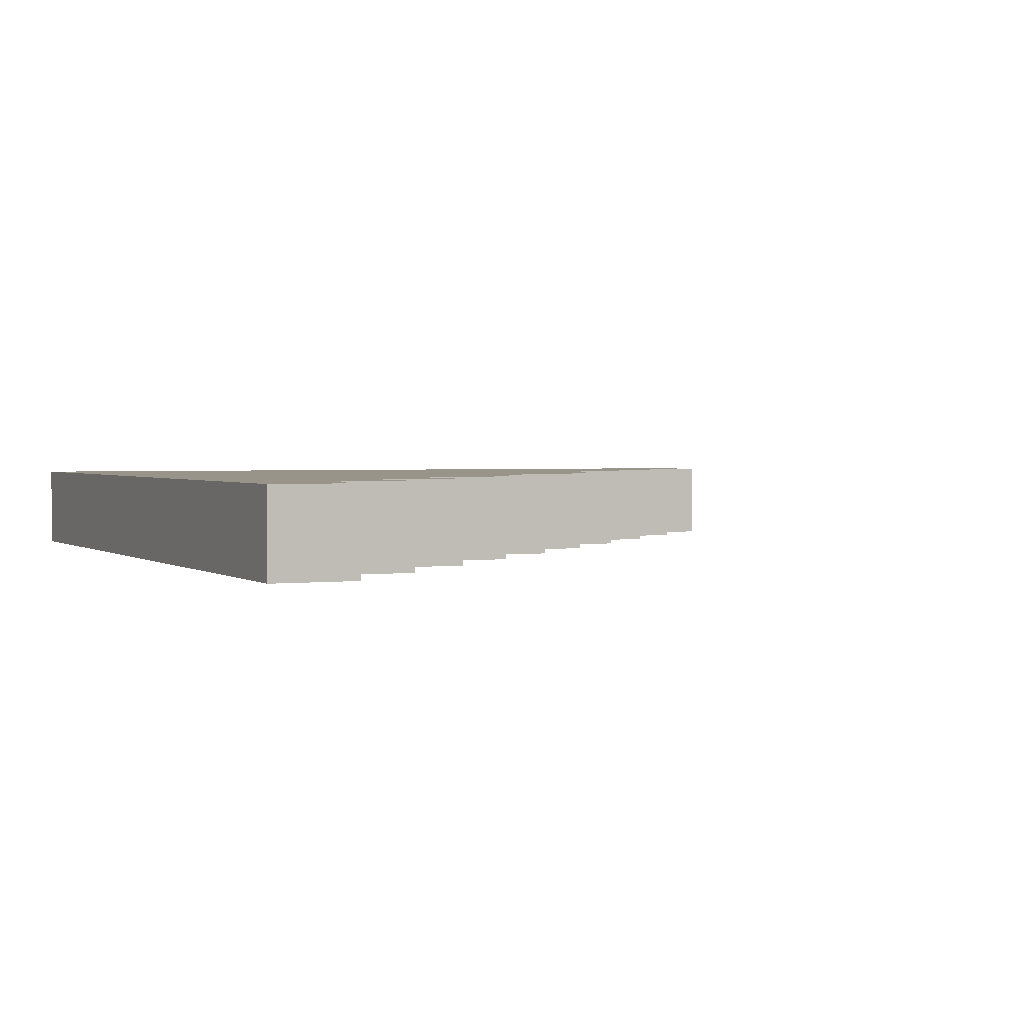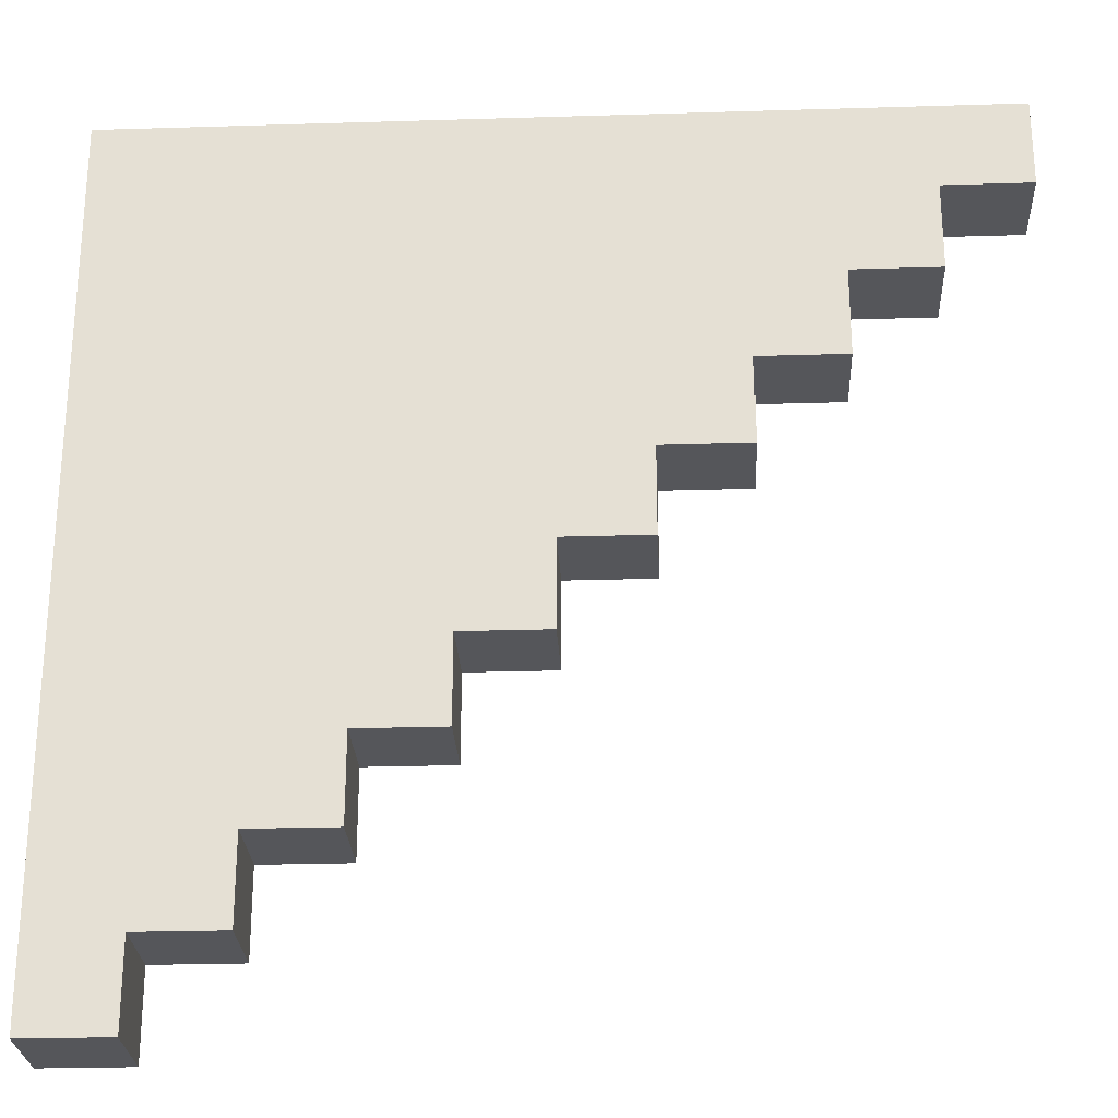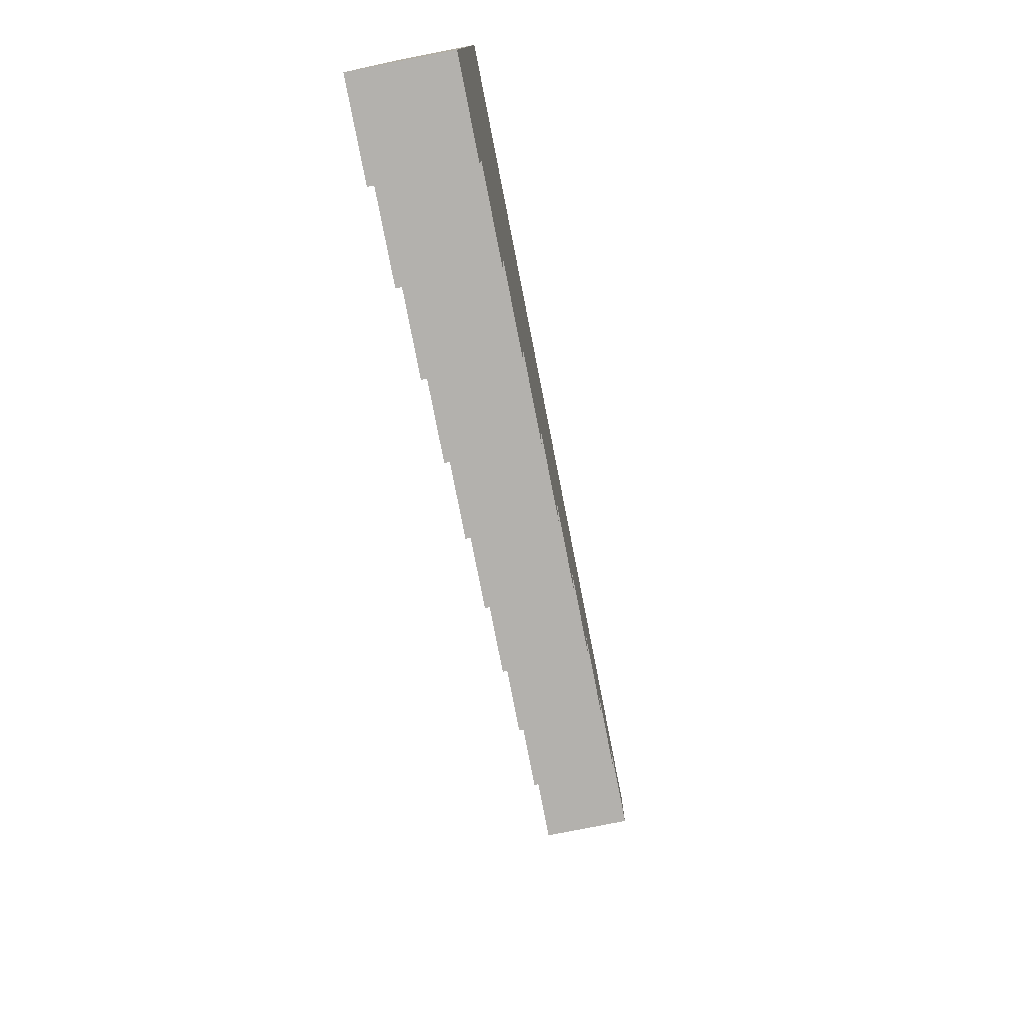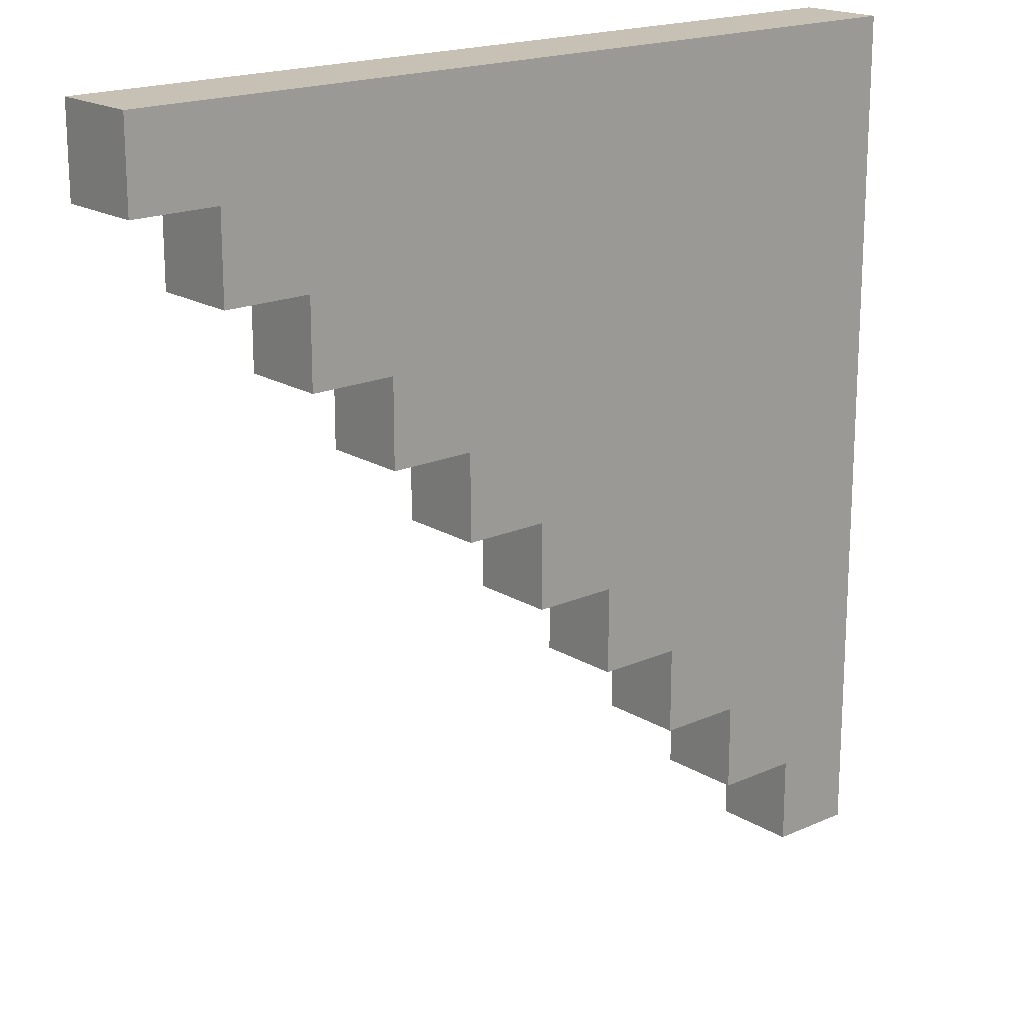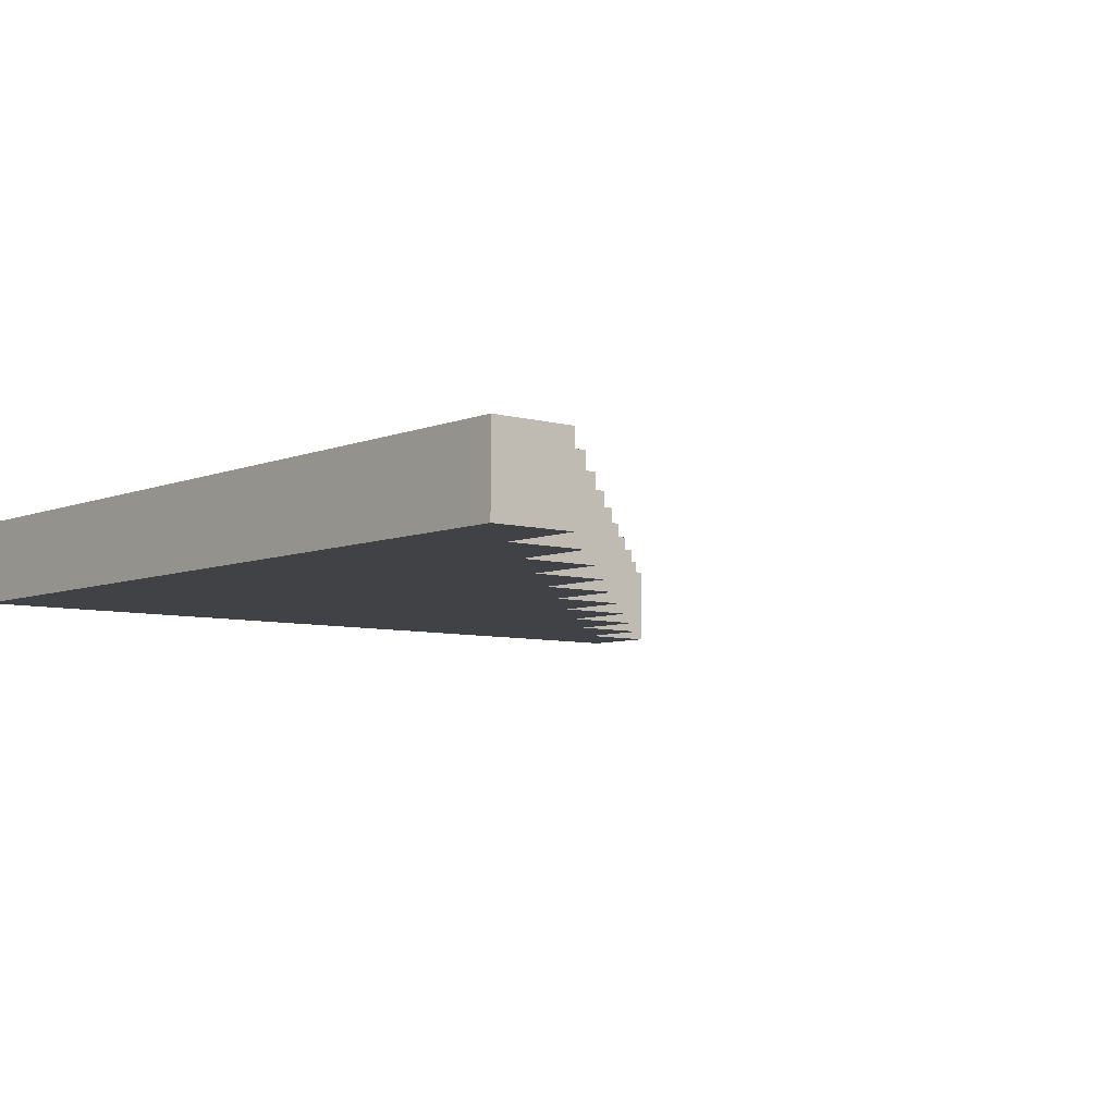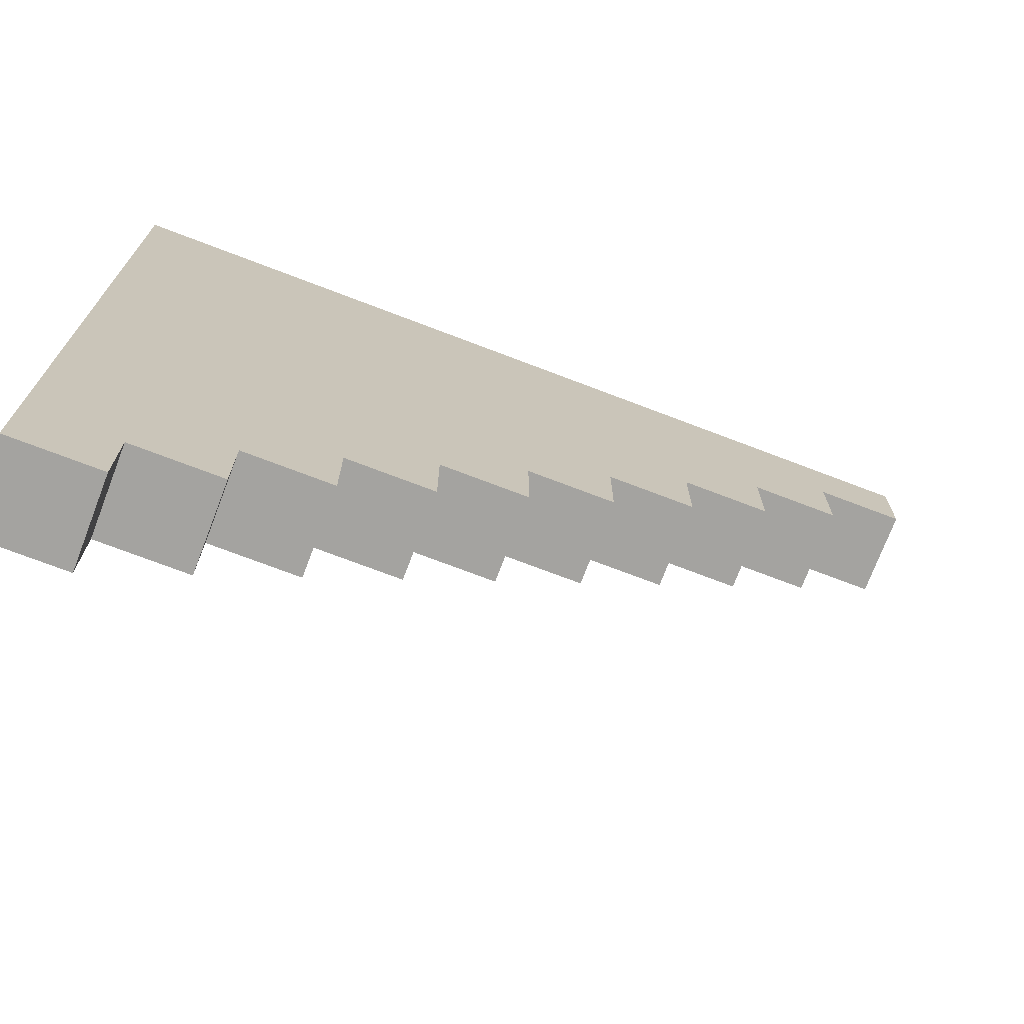
<metadata>
{"format":"obj","ext":"obj","renderer":"f3d","projection":"perspective","resolution":1024,"background":"white","views":[{"elev":1.9,"azim":65.3,"up":"+Y"},{"elev":-26.0,"azim":2.8,"up":"+Z"},{"elev":-79.2,"azim":-78.9,"up":"+Z"},{"elev":18.5,"azim":139.4,"up":"+Z"},{"elev":-6.6,"azim":49.9,"up":"+Y"},{"elev":-73.0,"azim":-20.9,"up":"+Z"}]}
</metadata>
<code>
o
v -0.5 0 0.5
v -0.5 0 -0.2
v -0.5 0 -0.5
v -0.5 0.1 0.5
v -0.5 0.1 -0.2
v -0.5 0.1 -0.5
v -0.4 0 -0.4
v -0.4 0 -0.5
v -0.4 0.1 -0.4
v -0.4 0.1 -0.5
v -0.3 0 -0.3
v -0.3 0 -0.4
v -0.3 0.1 -0.3
v -0.3 0.1 -0.4
v -0.2 0 -0.2
v -0.2 0 -0.3
v -0.2 0.1 -0.2
v -0.2 0.1 -0.3
v -0.1 0 -0.1
v -0.1 0 -0.2
v -0.1 0.1 -0.1
v -0.1 0.1 -0.2
v 0 0 0
v 0 0 -0.1
v 0 0.1 0
v 0 0.1 -0.1
v 0.1 0 0.1
v 0.1 0 0
v 0.1 0.1 0.1
v 0.1 0.1 0
v 0.2 0 0.2
v 0.2 0 0.1
v 0.2 0.1 0.2
v 0.2 0.1 0.1
v 0.3 0 0.3
v 0.3 0 0.2
v 0.3 0.1 0.3
v 0.3 0.1 0.2
v 0.4 0 0.4
v 0.4 0 0.3
v 0.4 0.1 0.4
v 0.4 0.1 0.3
v 0.5 0 0.5
v 0.5 0 0.4
v 0.5 0.1 0.5
v 0.5 0.1 0.4
v -0.5 0 0.5
v -0.5 0.1 0.5
v 0.2 0 0.5
v 0.2 0.1 0.5
v 0.5 0 0.5
v 0.5 0.1 0.5
v 0.4 0 0.4
v 0.4 0.1 0.4
v 0.5 0 0.4
v 0.5 0.1 0.4
v 0.3 0 0.3
v 0.3 0.1 0.3
v 0.4 0 0.3
v 0.4 0.1 0.3
v 0.2 0 0.2
v 0.2 0.1 0.2
v 0.3 0 0.2
v 0.3 0.1 0.2
v 0.1 0 0.1
v 0.1 0.1 0.1
v 0.2 0 0.1
v 0.2 0.1 0.1
v 0 0 0
v 0 0.1 0
v 0.1 0 0
v 0.1 0.1 0
v -0.1 0 -0.1
v -0.1 0.1 -0.1
v 0 0 -0.1
v 0 0.1 -0.1
v -0.2 0 -0.2
v -0.2 0.1 -0.2
v -0.1 0 -0.2
v -0.1 0.1 -0.2
v -0.3 0 -0.3
v -0.3 0.1 -0.3
v -0.2 0 -0.3
v -0.2 0.1 -0.3
v -0.4 0 -0.4
v -0.4 0.1 -0.4
v -0.3 0 -0.4
v -0.3 0.1 -0.4
v -0.5 0 -0.5
v -0.5 0.1 -0.5
v -0.4 0 -0.5
v -0.4 0.1 -0.5
v -0.5 0 0.5
v 0.2 0 0.5
v 0.5 0 0.5
v 0.1 0 0.4
v 0.2 0 0.4
v 0.4 0 0.4
v 0.5 0 0.4
v 0 0 0.3
v 0.1 0 0.3
v 0.3 0 0.3
v 0.4 0 0.3
v -0.1 0 0.2
v 0 0 0.2
v 0.2 0 0.2
v 0.3 0 0.2
v -0.2 0 0.1
v -0.1 0 0.1
v 0.1 0 0.1
v 0.2 0 0.1
v -0.3 0 0
v -0.2 0 0
v 0 0 0
v 0.1 0 0
v -0.4 0 -0.1
v -0.3 0 -0.1
v -0.1 0 -0.1
v 0 0 -0.1
v -0.5 0 -0.2
v -0.4 0 -0.2
v -0.2 0 -0.2
v -0.1 0 -0.2
v -0.3 0 -0.3
v -0.2 0 -0.3
v -0.4 0 -0.4
v -0.3 0 -0.4
v -0.5 0 -0.5
v -0.4 0 -0.5
v -0.5 0.1 0.5
v 0.2 0.1 0.5
v 0.5 0.1 0.5
v 0.1 0.1 0.4
v 0.2 0.1 0.4
v 0.4 0.1 0.4
v 0.5 0.1 0.4
v 0 0.1 0.3
v 0.1 0.1 0.3
v 0.3 0.1 0.3
v 0.4 0.1 0.3
v -0.1 0.1 0.2
v 0 0.1 0.2
v 0.2 0.1 0.2
v 0.3 0.1 0.2
v -0.2 0.1 0.1
v -0.1 0.1 0.1
v 0.1 0.1 0.1
v 0.2 0.1 0.1
v -0.3 0.1 0
v -0.2 0.1 0
v 0 0.1 0
v 0.1 0.1 0
v -0.4 0.1 -0.1
v -0.3 0.1 -0.1
v -0.1 0.1 -0.1
v 0 0.1 -0.1
v -0.5 0.1 -0.2
v -0.4 0.1 -0.2
v -0.2 0.1 -0.2
v -0.1 0.1 -0.2
v -0.3 0.1 -0.3
v -0.2 0.1 -0.3
v -0.4 0.1 -0.4
v -0.3 0.1 -0.4
v -0.5 0.1 -0.5
v -0.4 0.1 -0.5
f 4 2 1
f 5 3 2
f 5 2 4
f 6 3 5
f 7 8 9
f 9 8 10
f 11 12 13
f 13 12 14
f 15 16 17
f 17 16 18
f 19 20 21
f 21 20 22
f 23 24 25
f 25 24 26
f 27 28 29
f 29 28 30
f 31 32 33
f 33 32 34
f 35 36 37
f 37 36 38
f 39 40 41
f 41 40 42
f 43 44 45
f 45 44 46
f 49 48 47
f 50 48 49
f 51 50 49
f 52 50 51
f 53 54 55
f 55 54 56
f 57 58 59
f 59 58 60
f 61 62 63
f 63 62 64
f 65 66 67
f 67 66 68
f 69 70 71
f 71 70 72
f 73 74 75
f 75 74 76
f 77 78 79
f 79 78 80
f 81 82 83
f 83 82 84
f 85 86 87
f 87 86 88
f 89 90 91
f 91 90 92
f 96 94 93
f 97 95 94
f 97 94 96
f 98 95 97
f 99 95 98
f 100 96 93
f 101 97 96
f 101 96 100
f 101 98 97
f 102 98 101
f 103 98 102
f 104 100 93
f 105 101 100
f 105 100 104
f 105 102 101
f 106 102 105
f 107 102 106
f 108 104 93
f 109 105 104
f 109 104 108
f 109 106 105
f 110 106 109
f 111 106 110
f 112 108 93
f 113 109 108
f 113 108 112
f 113 110 109
f 114 110 113
f 115 110 114
f 116 112 93
f 117 113 112
f 117 112 116
f 117 114 113
f 118 114 117
f 119 114 118
f 120 116 93
f 121 117 116
f 121 116 120
f 121 118 117
f 122 118 121
f 123 118 122
f 124 121 120
f 124 122 121
f 125 122 124
f 126 124 120
f 127 124 126
f 128 126 120
f 129 126 128
f 130 131 133
f 131 132 134
f 133 131 134
f 134 132 135
f 135 132 136
f 130 133 137
f 133 134 138
f 137 133 138
f 134 135 138
f 138 135 139
f 139 135 140
f 130 137 141
f 137 138 142
f 141 137 142
f 138 139 142
f 142 139 143
f 143 139 144
f 130 141 145
f 141 142 146
f 145 141 146
f 142 143 146
f 146 143 147
f 147 143 148
f 130 145 149
f 145 146 150
f 149 145 150
f 146 147 150
f 150 147 151
f 151 147 152
f 130 149 153
f 149 150 154
f 153 149 154
f 150 151 154
f 154 151 155
f 155 151 156
f 130 153 157
f 153 154 158
f 157 153 158
f 154 155 158
f 158 155 159
f 159 155 160
f 157 158 161
f 158 159 161
f 161 159 162
f 157 161 163
f 163 161 164
f 157 163 165
f 165 163 166

</code>
